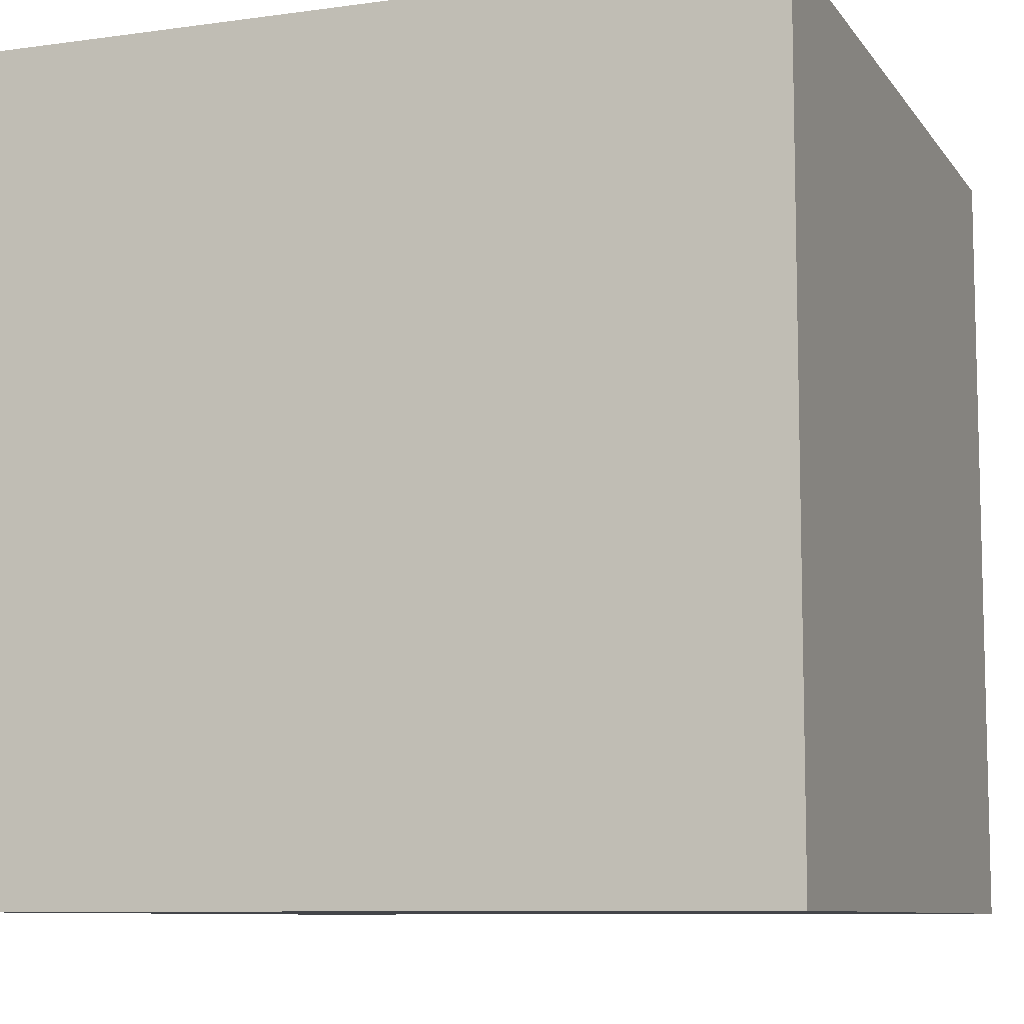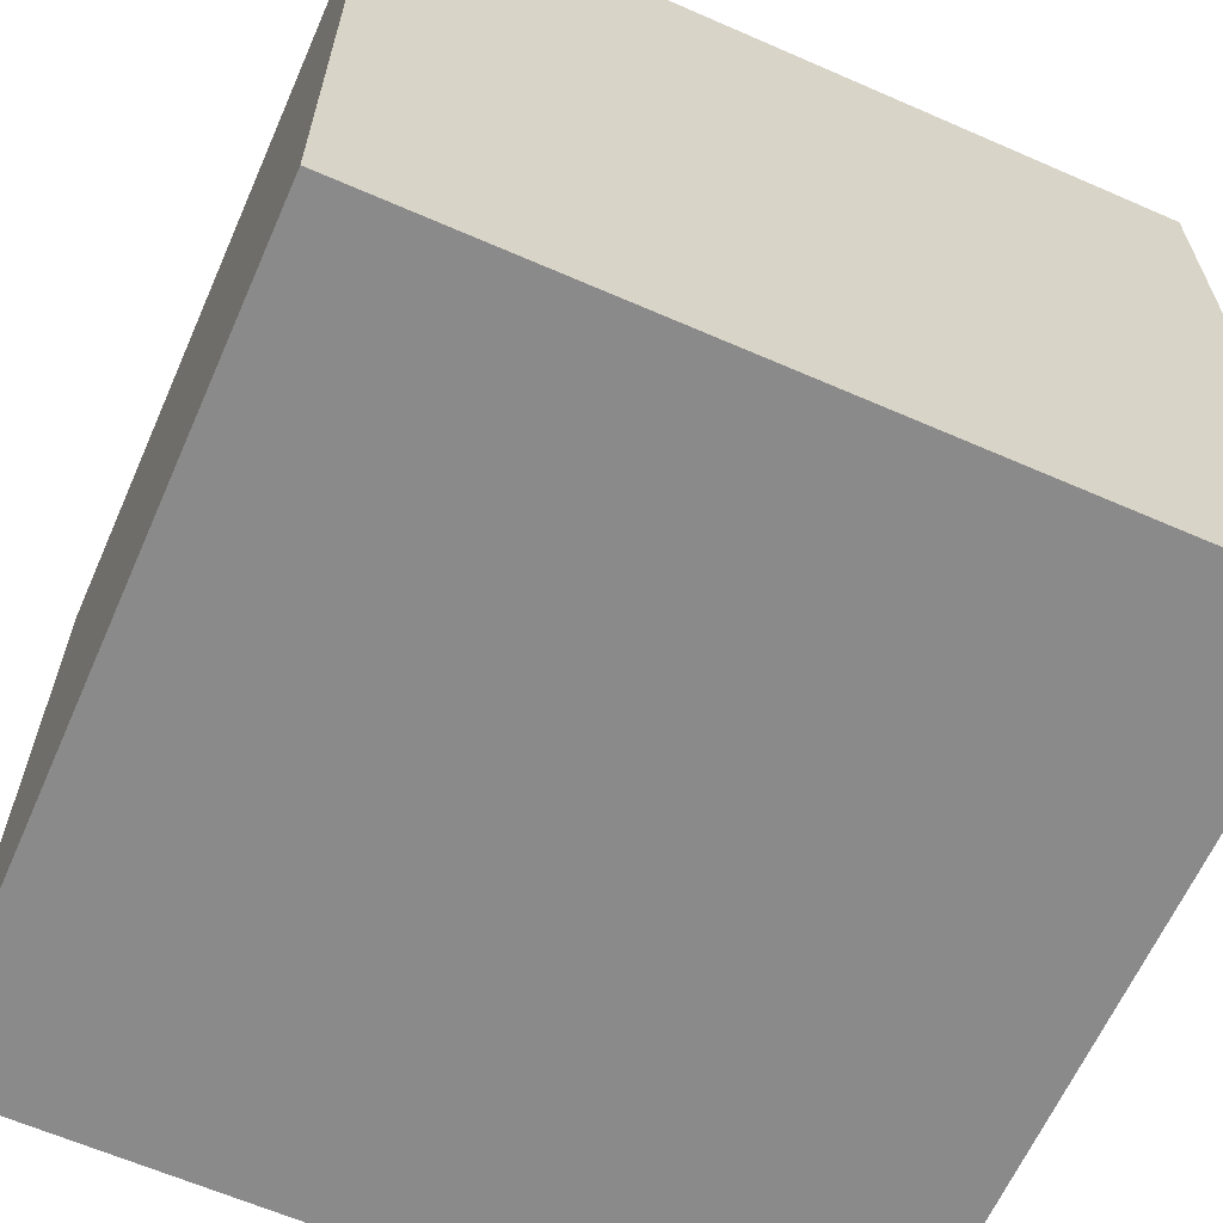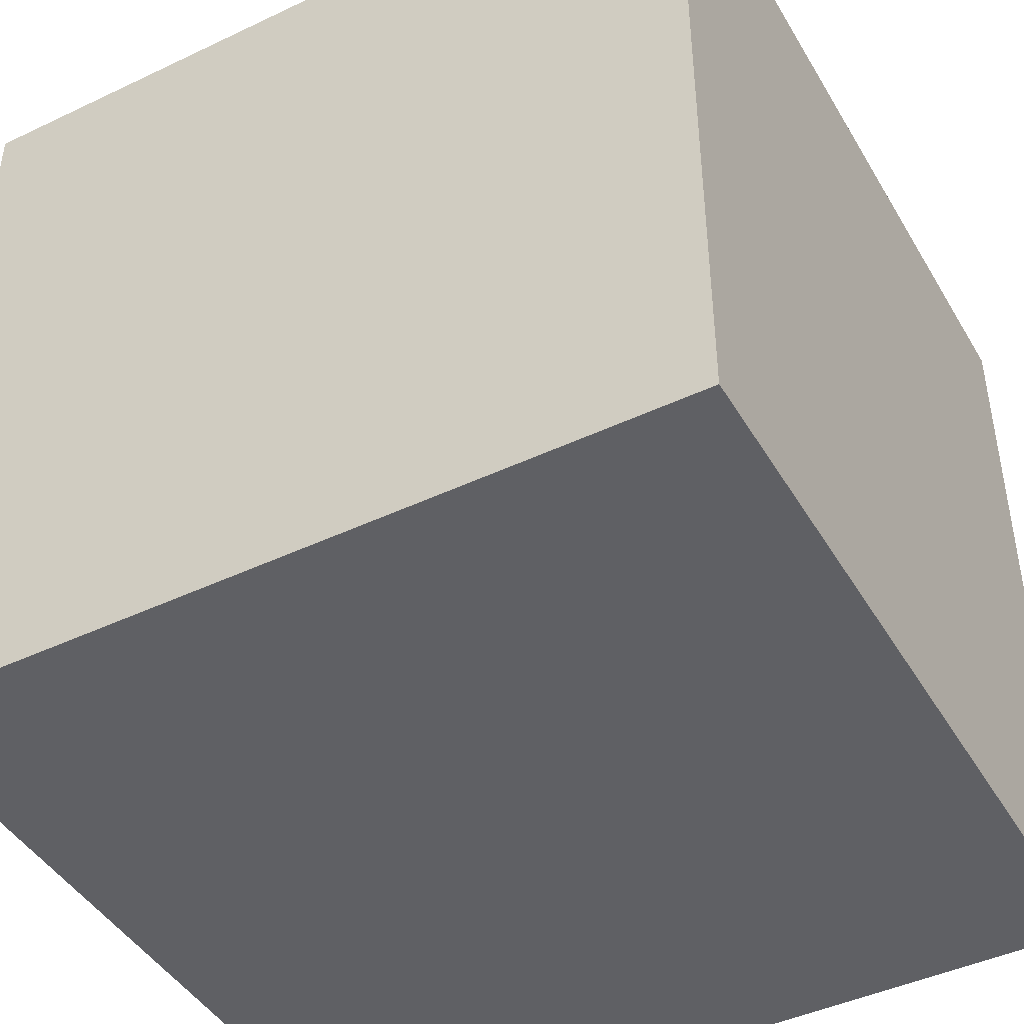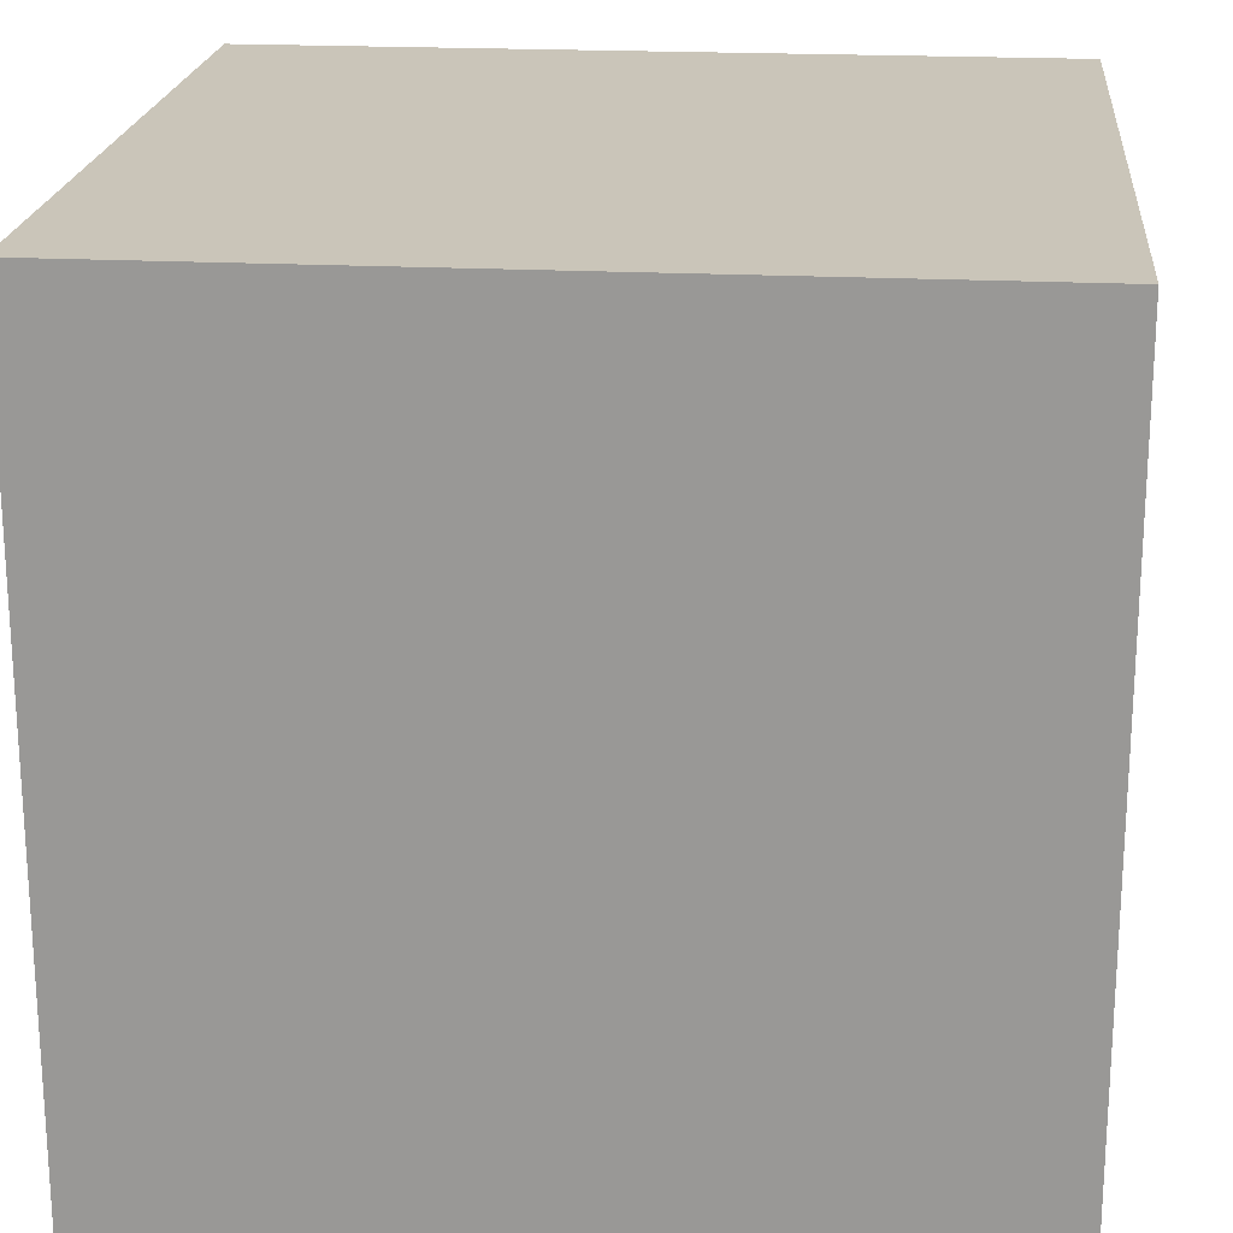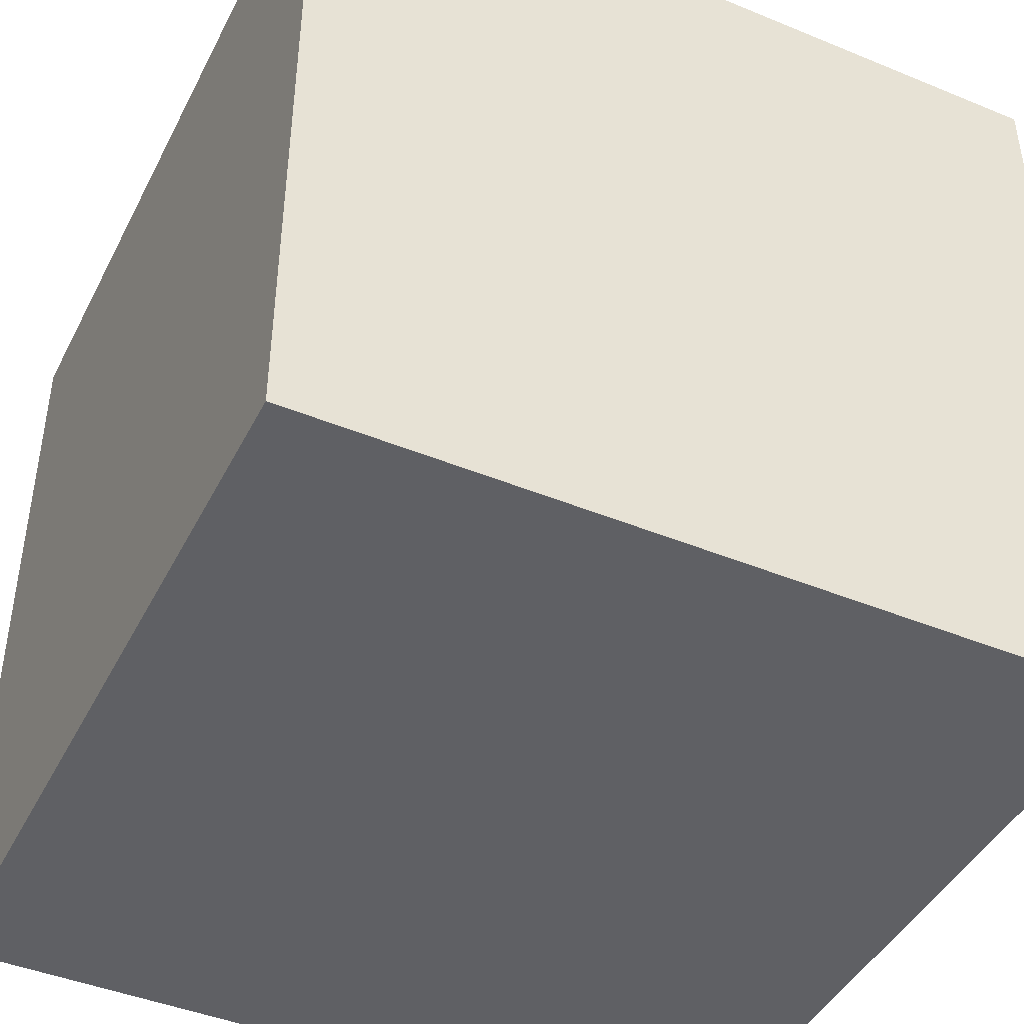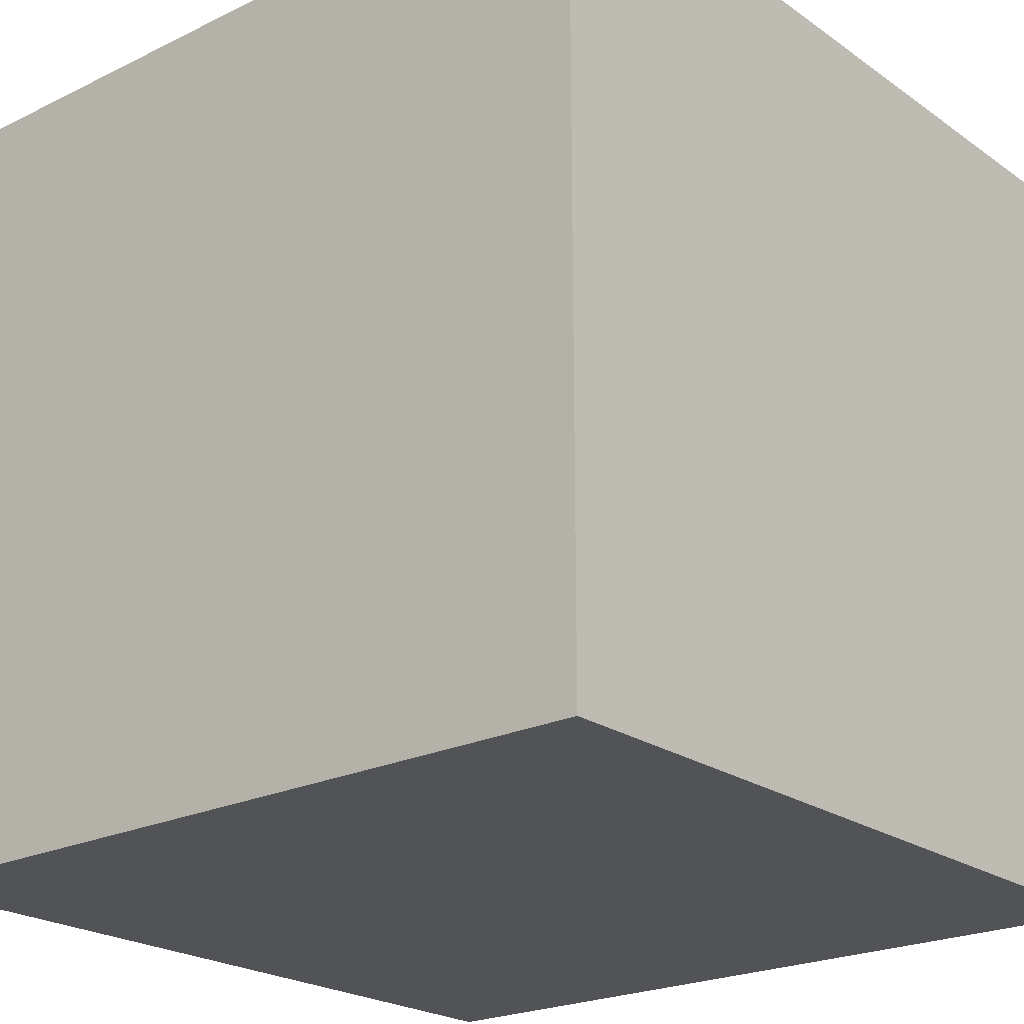
<metadata>
{"format":"obj","ext":"obj","renderer":"f3d","projection":"perspective","resolution":1024,"background":"white","views":[{"elev":-8.8,"azim":-69.5,"up":"+Y"},{"elev":-63.5,"azim":156.2,"up":"+Z"},{"elev":-44.6,"azim":-151.1,"up":"+Y"},{"elev":20.6,"azim":-174.7,"up":"+Z"},{"elev":-44.1,"azim":64.3,"up":"+Z"},{"elev":-22.5,"azim":-140.0,"up":"+Y"}]}
</metadata>
<code>
g bone_hand_5_move
v -0.25 -0.25 0.7556
v -0.25 0.25 0.7556
v 0.25 0.25 0.7556
v 0.25 -0.25 0.7556
v 0.25 -0.25 0.2556
v -0.25 -0.25 0.2556
v -0.25 -0.25 0.7556
v 0.25 -0.25 0.7556
v -0.25 -0.25 0.2556
v -0.25 0.25 0.2556
v -0.25 0.25 0.7556
v -0.25 -0.25 0.7556
v -0.25 0.25 0.7556
v -0.25 0.25 0.2556
v 0.25 0.25 0.2556
v 0.25 0.25 0.7556
v 0.25 -0.25 0.7556
v 0.25 0.25 0.7556
v 0.25 0.25 0.2556
v 0.25 -0.25 0.2556
v 0.25 -0.25 0.2556
v 0.25 0.25 0.2556
v -0.25 0.25 0.2556
v -0.25 -0.25 0.2556
g bone_hand_5_move_0
f 3 2 1
f 4 3 1
f 7 6 5
f 8 7 5
f 11 10 9
f 12 11 9
f 15 14 13
f 16 15 13
f 19 18 17
f 20 19 17
f 23 22 21
f 24 23 21

</code>
